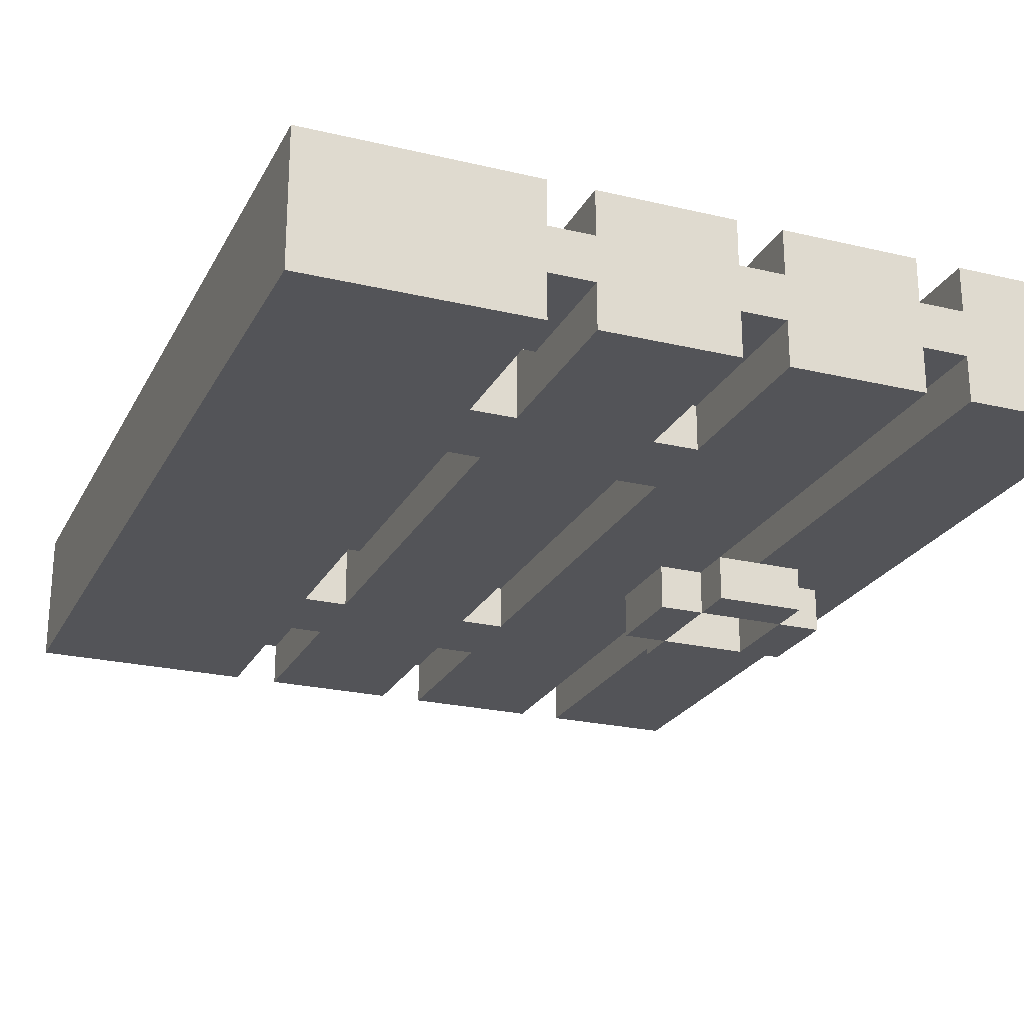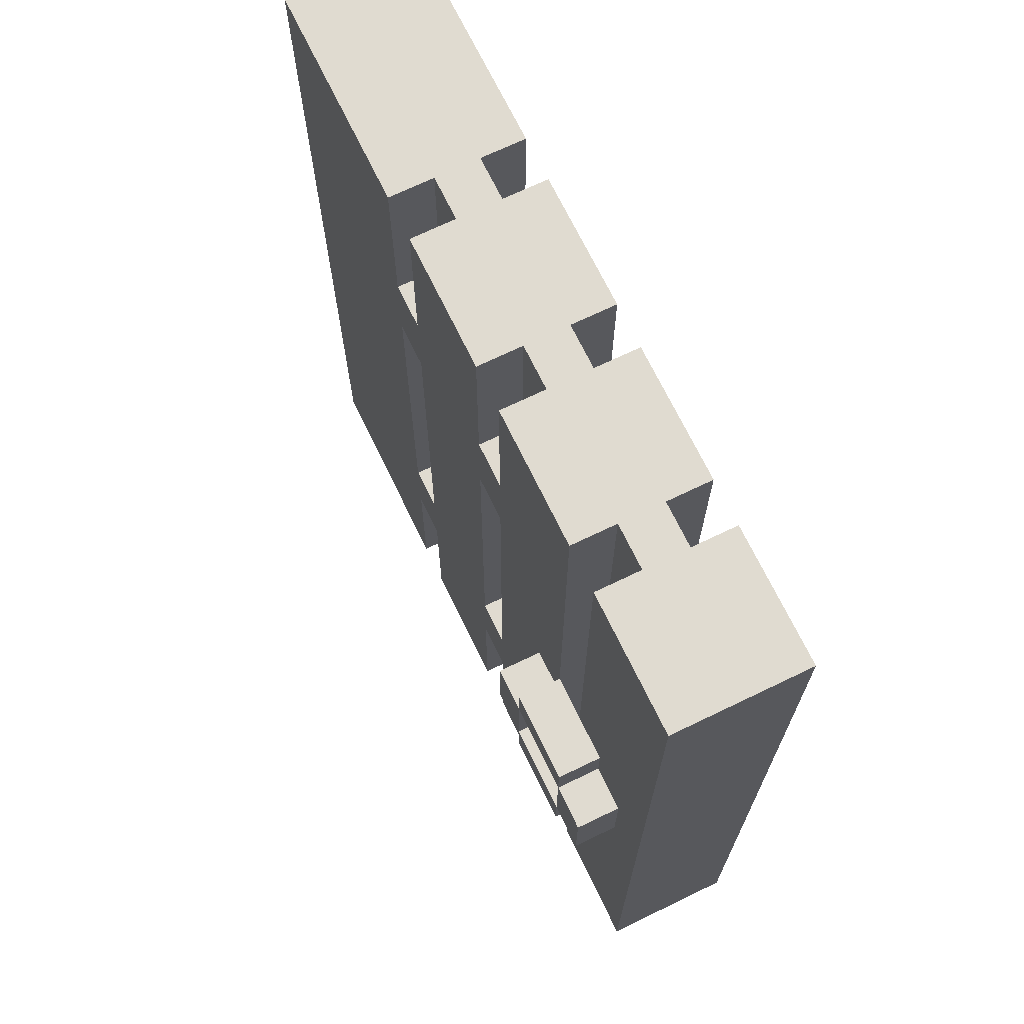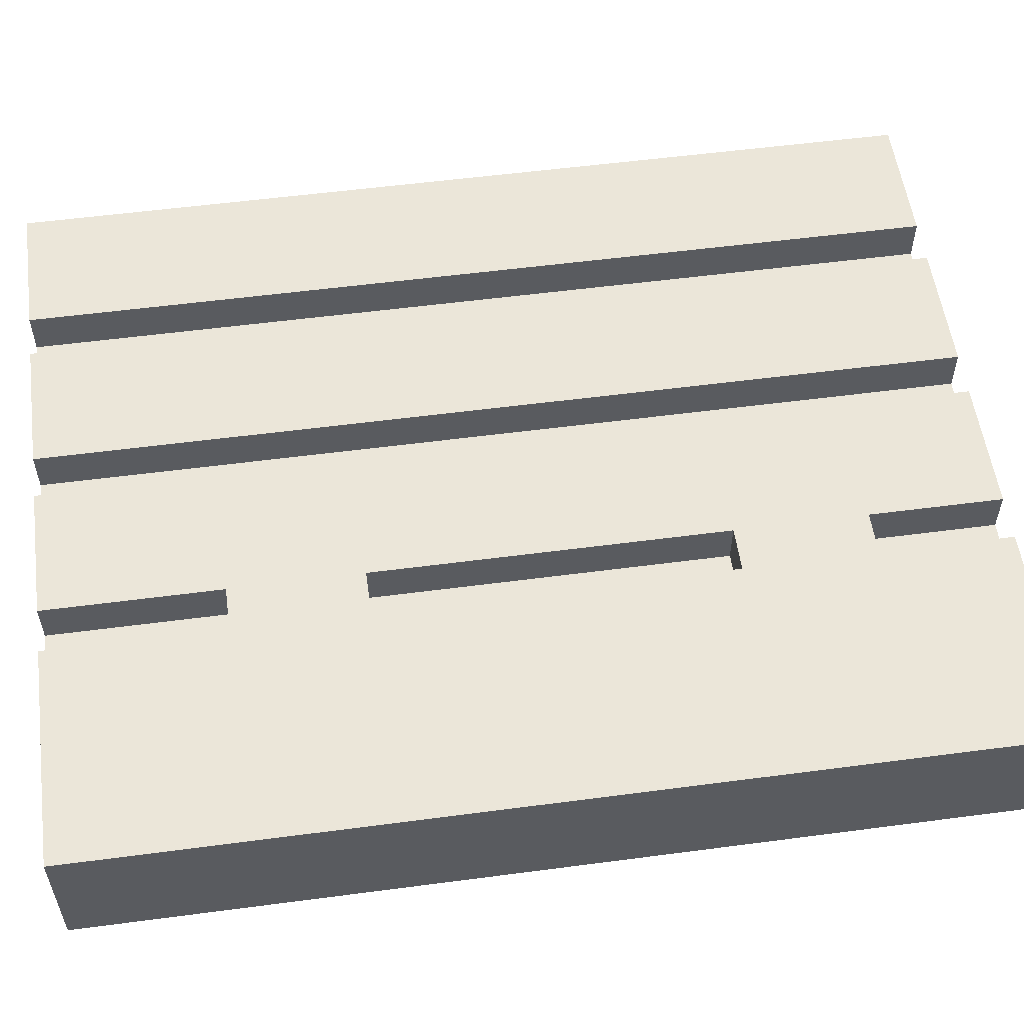
<metadata>
{"format":"obj","ext":"obj","renderer":"f3d","projection":"perspective","resolution":1024,"background":"white","views":[{"elev":-23.6,"azim":158.2,"up":"+Z"},{"elev":70.0,"azim":-115.8,"up":"+Y"},{"elev":55.5,"azim":82.1,"up":"+Z"}]}
</metadata>
<code>
o
v -2 0 -1.5
v -2 0 -1.8
v -2 2.1 -1.5
v -2 2.1 -1.8
v -1.9 0.9 -1.8
v -1.9 0.9 -1.9
v -1.9 1.1 -1.8
v -1.9 1.1 -1.9
v -1.8 0.8 -1.8
v -1.8 0.8 -1.9
v -1.8 0.9 -1.8
v -1.8 0.9 -1.9
v -1.8 1.1 -1.8
v -1.8 1.1 -1.9
v -1.8 1.2 -1.8
v -1.8 1.2 -1.9
v -1.6 0 -1.5
v -1.6 0 -1.6
v -1.6 0 -1.7
v -1.6 0 -1.8
v -1.6 0.8 -1.8
v -1.6 0.9 -1.8
v -1.6 0.9 -1.9
v -1.6 1.1 -1.8
v -1.6 1.1 -1.9
v -1.6 1.2 -1.8
v -1.6 2.1 -1.5
v -1.6 2.1 -1.6
v -1.6 2.1 -1.7
v -1.6 2.1 -1.8
v -1.2 0 -1.5
v -1.2 0 -1.6
v -1.2 0 -1.7
v -1.2 0 -1.8
v -1.2 0.4 -1.7
v -1.2 0.4 -1.8
v -1.2 0.6 -1.7
v -1.2 0.6 -1.8
v -1.2 1.5 -1.7
v -1.2 1.5 -1.8
v -1.2 1.7 -1.7
v -1.2 1.7 -1.8
v -1.2 2.1 -1.5
v -1.2 2.1 -1.6
v -1.2 2.1 -1.7
v -1.2 2.1 -1.8
v -0.8 0 -1.5
v -0.8 0 -1.6
v -0.8 0 -1.7
v -0.8 0 -1.8
v -0.8 0.4 -1.5
v -0.8 0.4 -1.6
v -0.8 0.4 -1.7
v -0.8 0.4 -1.8
v -0.8 0.6 -1.6
v -0.8 0.6 -1.8
v -0.8 0.7 -1.5
v -0.8 0.7 -1.6
v -0.8 0.7 -1.7
v -0.8 1.5 -1.5
v -0.8 1.5 -1.6
v -0.8 1.5 -1.7
v -0.8 1.5 -1.8
v -0.8 1.7 -1.7
v -0.8 1.7 -1.8
v -0.8 1.8 -1.5
v -0.8 1.8 -1.6
v -0.8 1.8 -1.7
v -0.8 2.1 -1.5
v -0.8 2.1 -1.6
v -0.8 2.1 -1.7
v -0.8 2.1 -1.8
v -0.5 1.7 -1.6
v -0.5 1.7 -1.7
v -0.5 1.8 -1.6
v -0.5 1.8 -1.7
v -1.8 0.9 -1.8
v -1.8 0.9 -1.9
v -1.8 1.1 -1.8
v -1.8 1.1 -1.9
v -1.7 0 -1.5
v -1.7 0 -1.6
v -1.7 0 -1.7
v -1.7 0 -1.8
v -1.7 0.8 -1.8
v -1.7 0.9 -1.8
v -1.7 1.1 -1.8
v -1.7 1.2 -1.8
v -1.7 2.1 -1.5
v -1.7 2.1 -1.6
v -1.7 2.1 -1.7
v -1.7 2.1 -1.8
v -1.6 0.8 -1.8
v -1.6 0.8 -1.9
v -1.6 0.9 -1.8
v -1.6 0.9 -1.9
v -1.6 1.1 -1.8
v -1.6 1.1 -1.9
v -1.6 1.2 -1.8
v -1.6 1.2 -1.9
v -1.5 0.9 -1.8
v -1.5 0.9 -1.9
v -1.5 1.1 -1.8
v -1.5 1.1 -1.9
v -1.3 0 -1.5
v -1.3 0 -1.6
v -1.3 0 -1.7
v -1.3 0 -1.8
v -1.3 0.4 -1.7
v -1.3 0.4 -1.8
v -1.3 0.6 -1.7
v -1.3 0.6 -1.8
v -1.3 1.5 -1.7
v -1.3 1.5 -1.8
v -1.3 1.7 -1.7
v -1.3 1.7 -1.8
v -1.3 2.1 -1.5
v -1.3 2.1 -1.6
v -1.3 2.1 -1.7
v -1.3 2.1 -1.8
v -0.9 0 -1.5
v -0.9 0 -1.6
v -0.9 0 -1.7
v -0.9 0 -1.8
v -0.9 0.4 -1.5
v -0.9 0.4 -1.6
v -0.9 0.4 -1.7
v -0.9 0.4 -1.8
v -0.9 0.6 -1.6
v -0.9 0.6 -1.8
v -0.9 0.7 -1.5
v -0.9 0.7 -1.6
v -0.9 0.7 -1.7
v -0.9 1.5 -1.5
v -0.9 1.5 -1.6
v -0.9 1.5 -1.7
v -0.9 1.5 -1.8
v -0.9 1.7 -1.6
v -0.9 1.7 -1.8
v -0.9 1.8 -1.5
v -0.9 1.8 -1.6
v -0.9 1.8 -1.7
v -0.9 2.1 -1.5
v -0.9 2.1 -1.6
v -0.9 2.1 -1.7
v -0.9 2.1 -1.8
v -0.3 0 -1.5
v -0.3 0 -1.8
v -0.3 0.4 -1.5
v -0.3 0.4 -1.8
v -0.3 0.7 -1.5
v -0.3 0.7 -1.8
v -0.3 1.5 -1.5
v -0.3 1.5 -1.8
v -0.3 1.8 -1.5
v -0.3 1.8 -1.8
v -0.3 2.1 -1.5
v -0.3 2.1 -1.8
v -2 0 -1.5
v -2 2.1 -1.5
v -1.7 0 -1.5
v -1.7 2.1 -1.5
v -1.6 0 -1.5
v -1.6 2.1 -1.5
v -1.3 0 -1.5
v -1.3 2.1 -1.5
v -1.2 0 -1.5
v -1.2 2.1 -1.5
v -1.1 0.4 -1.5
v -1.1 0.7 -1.5
v -1.1 1.5 -1.5
v -1.1 1.8 -1.5
v -0.9 0 -1.5
v -0.9 0.4 -1.5
v -0.9 0.7 -1.5
v -0.9 1.5 -1.5
v -0.9 1.8 -1.5
v -0.9 2.1 -1.5
v -0.8 0 -1.5
v -0.8 0.4 -1.5
v -0.8 0.7 -1.5
v -0.8 1.5 -1.5
v -0.8 1.8 -1.5
v -0.8 2.1 -1.5
v -0.3 0 -1.5
v -0.3 0.4 -1.5
v -0.3 0.7 -1.5
v -0.3 1.5 -1.5
v -0.3 1.8 -1.5
v -0.3 2.1 -1.5
v -1.7 0 -1.6
v -1.7 2.1 -1.6
v -1.6 0 -1.6
v -1.6 2.1 -1.6
v -1.3 0 -1.6
v -1.3 2.1 -1.6
v -1.2 0 -1.6
v -1.2 2.1 -1.6
v -0.9 0 -1.6
v -0.9 0.4 -1.6
v -0.9 0.7 -1.6
v -0.9 1.5 -1.6
v -0.9 1.8 -1.6
v -0.9 2.1 -1.6
v -0.8 0 -1.6
v -0.8 0.4 -1.6
v -0.8 0.7 -1.6
v -0.8 1.5 -1.6
v -0.8 1.8 -1.6
v -0.8 2.1 -1.6
v -0.8 1.7 -1.7
v -0.8 1.8 -1.7
v -0.5 1.7 -1.7
v -0.5 1.8 -1.7
v -1.7 0.8 -1.8
v -1.7 0.9 -1.8
v -1.7 1.1 -1.8
v -1.7 1.2 -1.8
v -1.6 0.8 -1.8
v -1.6 0.9 -1.8
v -1.6 1.1 -1.8
v -1.6 1.2 -1.8
v -0.9 0.6 -1.6
v -0.9 0.7 -1.6
v -0.9 1.7 -1.6
v -0.9 1.8 -1.6
v -0.8 0.6 -1.6
v -0.8 0.7 -1.6
v -0.8 1.8 -1.6
v -0.5 1.7 -1.6
v -0.5 1.8 -1.6
v -1.7 0 -1.7
v -1.7 2.1 -1.7
v -1.6 0 -1.7
v -1.6 2.1 -1.7
v -1.3 0 -1.7
v -1.3 0.4 -1.7
v -1.3 0.6 -1.7
v -1.3 1.5 -1.7
v -1.3 1.7 -1.7
v -1.3 2.1 -1.7
v -1.2 0 -1.7
v -1.2 0.4 -1.7
v -1.2 0.6 -1.7
v -1.2 1.5 -1.7
v -1.2 1.7 -1.7
v -1.2 2.1 -1.7
v -0.9 0 -1.7
v -0.9 0.4 -1.7
v -0.9 0.7 -1.7
v -0.9 1.5 -1.7
v -0.9 1.8 -1.7
v -0.9 2.1 -1.7
v -0.8 0 -1.7
v -0.8 0.4 -1.7
v -0.8 0.7 -1.7
v -0.8 1.5 -1.7
v -0.8 1.8 -1.7
v -0.8 2.1 -1.7
v -2 0 -1.8
v -2 2.1 -1.8
v -1.9 0.9 -1.8
v -1.9 1.1 -1.8
v -1.8 0.8 -1.8
v -1.8 0.9 -1.8
v -1.8 1.1 -1.8
v -1.8 1.2 -1.8
v -1.7 0 -1.8
v -1.7 0.8 -1.8
v -1.7 0.9 -1.8
v -1.7 1.1 -1.8
v -1.7 1.2 -1.8
v -1.7 2.1 -1.8
v -1.6 0 -1.8
v -1.6 0.8 -1.8
v -1.6 0.9 -1.8
v -1.6 1.1 -1.8
v -1.6 1.2 -1.8
v -1.6 2.1 -1.8
v -1.5 0.9 -1.8
v -1.5 1.1 -1.8
v -1.4 0.4 -1.8
v -1.4 0.6 -1.8
v -1.4 1.5 -1.8
v -1.4 1.7 -1.8
v -1.3 0 -1.8
v -1.3 0.4 -1.8
v -1.3 0.6 -1.8
v -1.3 1.5 -1.8
v -1.3 1.7 -1.8
v -1.3 2.1 -1.8
v -1.2 0 -1.8
v -1.2 0.4 -1.8
v -1.2 0.6 -1.8
v -1.2 1.5 -1.8
v -1.2 1.7 -1.8
v -1.2 2.1 -1.8
v -0.9 0 -1.8
v -0.9 0.4 -1.8
v -0.9 0.6 -1.8
v -0.9 1.5 -1.8
v -0.9 1.7 -1.8
v -0.9 2.1 -1.8
v -0.8 0 -1.8
v -0.8 0.4 -1.8
v -0.8 0.6 -1.8
v -0.8 1.5 -1.8
v -0.8 1.7 -1.8
v -0.8 2.1 -1.8
v -0.5 0.6 -1.8
v -0.5 0.7 -1.8
v -0.5 1.7 -1.8
v -0.5 1.8 -1.8
v -0.3 0 -1.8
v -0.3 0.4 -1.8
v -0.3 0.7 -1.8
v -0.3 1.5 -1.8
v -0.3 1.8 -1.8
v -0.3 2.1 -1.8
v -1.9 0.9 -1.9
v -1.9 1.1 -1.9
v -1.8 0.8 -1.9
v -1.8 0.9 -1.9
v -1.8 1.1 -1.9
v -1.8 1.2 -1.9
v -1.6 0.8 -1.9
v -1.6 0.9 -1.9
v -1.6 1.1 -1.9
v -1.6 1.2 -1.9
v -1.5 0.9 -1.9
v -1.5 1.1 -1.9
v -2 0 -1.5
v -1.7 0 -1.5
v -1.6 0 -1.5
v -1.3 0 -1.5
v -1.2 0 -1.5
v -0.9 0 -1.5
v -0.8 0 -1.5
v -0.3 0 -1.5
v -1.7 0 -1.6
v -1.6 0 -1.6
v -1.3 0 -1.6
v -1.2 0 -1.6
v -0.9 0 -1.6
v -0.8 0 -1.6
v -1.7 0 -1.7
v -1.6 0 -1.7
v -1.3 0 -1.7
v -1.2 0 -1.7
v -0.9 0 -1.7
v -0.8 0 -1.7
v -2 0 -1.8
v -1.7 0 -1.8
v -1.6 0 -1.8
v -1.3 0 -1.8
v -1.2 0 -1.8
v -0.9 0 -1.8
v -0.8 0 -1.8
v -0.3 0 -1.8
v -0.9 0.4 -1.5
v -0.8 0.4 -1.5
v -0.9 0.4 -1.6
v -0.8 0.4 -1.6
v -1.3 0.4 -1.7
v -1.2 0.4 -1.7
v -0.9 0.4 -1.7
v -0.8 0.4 -1.7
v -1.3 0.4 -1.8
v -1.2 0.4 -1.8
v -0.9 0.4 -1.8
v -0.8 0.4 -1.8
v -0.9 0.7 -1.6
v -0.8 0.7 -1.6
v -0.9 0.7 -1.7
v -0.8 0.7 -1.7
v -1.8 0.8 -1.8
v -1.7 0.8 -1.8
v -1.6 0.8 -1.8
v -1.8 0.8 -1.9
v -1.6 0.8 -1.9
v -1.9 0.9 -1.8
v -1.8 0.9 -1.8
v -1.6 0.9 -1.8
v -1.5 0.9 -1.8
v -1.9 0.9 -1.9
v -1.8 0.9 -1.9
v -1.6 0.9 -1.9
v -1.5 0.9 -1.9
v -1.8 1.1 -1.8
v -1.7 1.1 -1.8
v -1.6 1.1 -1.8
v -1.8 1.1 -1.9
v -1.6 1.1 -1.9
v -0.9 1.5 -1.5
v -0.8 1.5 -1.5
v -0.9 1.5 -1.6
v -0.8 1.5 -1.6
v -1.3 1.5 -1.7
v -1.2 1.5 -1.7
v -0.9 1.5 -1.7
v -0.8 1.5 -1.7
v -1.3 1.5 -1.8
v -1.2 1.5 -1.8
v -0.9 1.5 -1.8
v -0.8 1.5 -1.8
v -0.9 1.8 -1.6
v -0.8 1.8 -1.6
v -0.5 1.8 -1.6
v -0.9 1.8 -1.7
v -0.8 1.8 -1.7
v -0.5 1.8 -1.7
v -0.9 0.6 -1.6
v -0.8 0.6 -1.6
v -1.3 0.6 -1.7
v -1.2 0.6 -1.7
v -1.3 0.6 -1.8
v -1.2 0.6 -1.8
v -0.9 0.6 -1.8
v -0.8 0.6 -1.8
v -0.9 0.7 -1.5
v -0.8 0.7 -1.5
v -0.9 0.7 -1.6
v -0.8 0.7 -1.6
v -1.8 0.9 -1.8
v -1.7 0.9 -1.8
v -1.6 0.9 -1.8
v -1.8 0.9 -1.9
v -1.6 0.9 -1.9
v -1.9 1.1 -1.8
v -1.8 1.1 -1.8
v -1.6 1.1 -1.8
v -1.5 1.1 -1.8
v -1.9 1.1 -1.9
v -1.8 1.1 -1.9
v -1.6 1.1 -1.9
v -1.5 1.1 -1.9
v -1.8 1.2 -1.8
v -1.7 1.2 -1.8
v -1.6 1.2 -1.8
v -1.8 1.2 -1.9
v -1.6 1.2 -1.9
v -0.9 1.7 -1.6
v -0.5 1.7 -1.6
v -1.3 1.7 -1.7
v -1.2 1.7 -1.7
v -0.8 1.7 -1.7
v -0.5 1.7 -1.7
v -1.3 1.7 -1.8
v -1.2 1.7 -1.8
v -0.9 1.7 -1.8
v -0.8 1.7 -1.8
v -0.9 1.8 -1.5
v -0.8 1.8 -1.5
v -0.9 1.8 -1.6
v -0.8 1.8 -1.6
v -2 2.1 -1.5
v -1.7 2.1 -1.5
v -1.6 2.1 -1.5
v -1.3 2.1 -1.5
v -1.2 2.1 -1.5
v -0.9 2.1 -1.5
v -0.8 2.1 -1.5
v -0.3 2.1 -1.5
v -1.7 2.1 -1.6
v -1.6 2.1 -1.6
v -1.3 2.1 -1.6
v -1.2 2.1 -1.6
v -0.9 2.1 -1.6
v -0.8 2.1 -1.6
v -1.7 2.1 -1.7
v -1.6 2.1 -1.7
v -1.3 2.1 -1.7
v -1.2 2.1 -1.7
v -0.9 2.1 -1.7
v -0.8 2.1 -1.7
v -2 2.1 -1.8
v -1.7 2.1 -1.8
v -1.6 2.1 -1.8
v -1.3 2.1 -1.8
v -1.2 2.1 -1.8
v -0.9 2.1 -1.8
v -0.8 2.1 -1.8
v -0.3 2.1 -1.8
f 3 2 1
f 4 2 3
f 7 6 5
f 8 6 7
f 11 10 9
f 12 10 11
f 15 14 13
f 16 14 15
f 21 20 19
f 22 21 19
f 24 22 19
f 24 23 22
f 25 23 24
f 26 24 19
f 27 18 17
f 28 18 27
f 29 26 19
f 30 26 29
f 35 34 33
f 36 34 35
f 39 38 37
f 40 38 39
f 43 32 31
f 44 32 43
f 45 42 41
f 46 42 45
f 51 48 47
f 52 48 51
f 53 50 49
f 54 50 53
f 58 56 55
f 59 56 58
f 60 58 57
f 61 58 60
f 62 56 59
f 63 56 62
f 68 65 64
f 69 67 66
f 70 67 69
f 71 65 68
f 72 65 71
f 75 74 73
f 76 74 75
f 77 78 79
f 79 78 80
f 83 84 85
f 83 85 86
f 83 86 87
f 83 87 88
f 81 82 89
f 89 82 90
f 83 88 91
f 91 88 92
f 93 94 95
f 95 94 96
f 97 98 99
f 99 98 100
f 101 102 103
f 103 102 104
f 107 108 109
f 109 108 110
f 111 112 113
f 113 112 114
f 105 106 117
f 117 106 118
f 115 116 119
f 119 116 120
f 121 122 125
f 125 122 126
f 123 124 127
f 127 124 128
f 129 130 132
f 132 130 133
f 131 132 134
f 134 132 135
f 133 130 136
f 136 130 137
f 138 139 141
f 141 139 142
f 140 141 143
f 143 141 144
f 142 139 145
f 145 139 146
f 147 148 149
f 149 148 150
f 149 150 151
f 151 150 152
f 151 152 153
f 153 152 154
f 153 154 155
f 155 154 156
f 155 156 157
f 157 156 158
f 161 160 159
f 162 160 161
f 165 164 163
f 166 164 165
f 169 168 167
f 170 168 169
f 171 168 170
f 172 168 171
f 173 169 167
f 174 170 169
f 174 169 173
f 175 171 170
f 175 170 174
f 176 172 171
f 176 171 175
f 177 168 172
f 177 172 176
f 178 168 177
f 180 175 174
f 181 175 180
f 182 177 176
f 183 177 182
f 185 180 179
f 186 181 180
f 186 180 185
f 187 182 181
f 187 181 186
f 188 183 182
f 188 182 187
f 189 184 183
f 189 183 188
f 190 184 189
f 193 192 191
f 194 192 193
f 197 196 195
f 198 196 197
f 205 200 199
f 206 200 205
f 207 202 201
f 208 202 207
f 209 204 203
f 210 204 209
f 213 212 211
f 214 212 213
f 219 216 215
f 220 216 219
f 221 218 217
f 222 218 221
f 223 224 227
f 227 224 228
f 225 226 229
f 225 229 230
f 230 229 231
f 232 233 234
f 234 233 235
f 236 237 242
f 242 237 243
f 238 239 244
f 244 239 245
f 240 241 246
f 246 241 247
f 248 249 254
f 254 249 255
f 250 251 256
f 256 251 257
f 252 253 258
f 258 253 259
f 260 261 262
f 262 261 263
f 260 262 264
f 264 262 265
f 263 261 266
f 266 261 267
f 260 264 268
f 268 264 269
f 265 266 270
f 270 266 271
f 267 261 272
f 272 261 273
f 274 275 280
f 275 276 280
f 278 279 281
f 277 278 281
f 274 280 282
f 280 281 282
f 282 281 283
f 281 279 284
f 283 281 284
f 284 279 285
f 274 282 286
f 282 283 287
f 286 282 287
f 283 284 288
f 287 283 288
f 284 285 289
f 288 284 289
f 285 279 290
f 289 285 290
f 290 279 291
f 287 288 293
f 293 288 294
f 289 290 295
f 295 290 296
f 292 293 298
f 293 294 299
f 298 293 299
f 294 295 300
f 299 294 300
f 295 296 301
f 300 295 301
f 296 297 302
f 301 296 302
f 302 297 303
f 299 300 305
f 305 300 306
f 301 302 307
f 307 302 308
f 305 306 310
f 306 307 310
f 310 307 311
f 308 309 312
f 307 308 312
f 312 309 313
f 304 305 314
f 310 311 315
f 314 305 315
f 305 310 315
f 311 307 316
f 315 311 316
f 312 313 317
f 316 307 317
f 307 312 317
f 313 309 318
f 317 313 318
f 318 309 319
f 320 321 323
f 323 321 324
f 322 323 326
f 326 323 327
f 324 325 328
f 328 325 329
f 327 328 330
f 330 328 331
f 340 333 332
f 341 335 334
f 342 335 341
f 343 337 336
f 344 337 343
f 345 339 338
f 346 340 332
f 346 341 340
f 347 342 341
f 347 341 346
f 348 343 342
f 348 342 347
f 349 344 343
f 349 343 348
f 350 345 344
f 350 344 349
f 351 339 345
f 351 345 350
f 352 346 332
f 353 346 352
f 354 348 347
f 355 348 354
f 356 350 349
f 357 350 356
f 358 339 351
f 359 339 358
f 362 361 360
f 363 361 362
f 368 365 364
f 369 365 368
f 370 367 366
f 371 367 370
f 374 373 372
f 375 373 374
f 379 377 376
f 379 378 377
f 380 378 379
f 385 382 381
f 386 382 385
f 387 384 383
f 388 384 387
f 392 390 389
f 392 391 390
f 393 391 392
f 396 395 394
f 397 395 396
f 402 399 398
f 403 399 402
f 404 401 400
f 405 401 404
f 409 407 406
f 410 408 407
f 410 407 409
f 411 408 410
f 414 415 416
f 416 415 417
f 412 413 418
f 418 413 419
f 420 421 422
f 422 421 423
f 424 425 427
f 425 426 427
f 427 426 428
f 429 430 433
f 433 430 434
f 431 432 435
f 435 432 436
f 437 438 440
f 438 439 440
f 440 439 441
f 442 443 446
f 446 443 447
f 444 445 448
f 448 445 449
f 442 446 450
f 450 446 451
f 452 453 454
f 454 453 455
f 456 457 464
f 458 459 465
f 465 459 466
f 460 461 467
f 467 461 468
f 462 463 469
f 456 464 470
f 464 465 470
f 465 466 471
f 470 465 471
f 466 467 472
f 471 466 472
f 467 468 473
f 472 467 473
f 468 469 474
f 473 468 474
f 469 463 475
f 474 469 475
f 456 470 476
f 476 470 477
f 471 472 478
f 478 472 479
f 473 474 480
f 480 474 481
f 475 463 482
f 482 463 483

</code>
